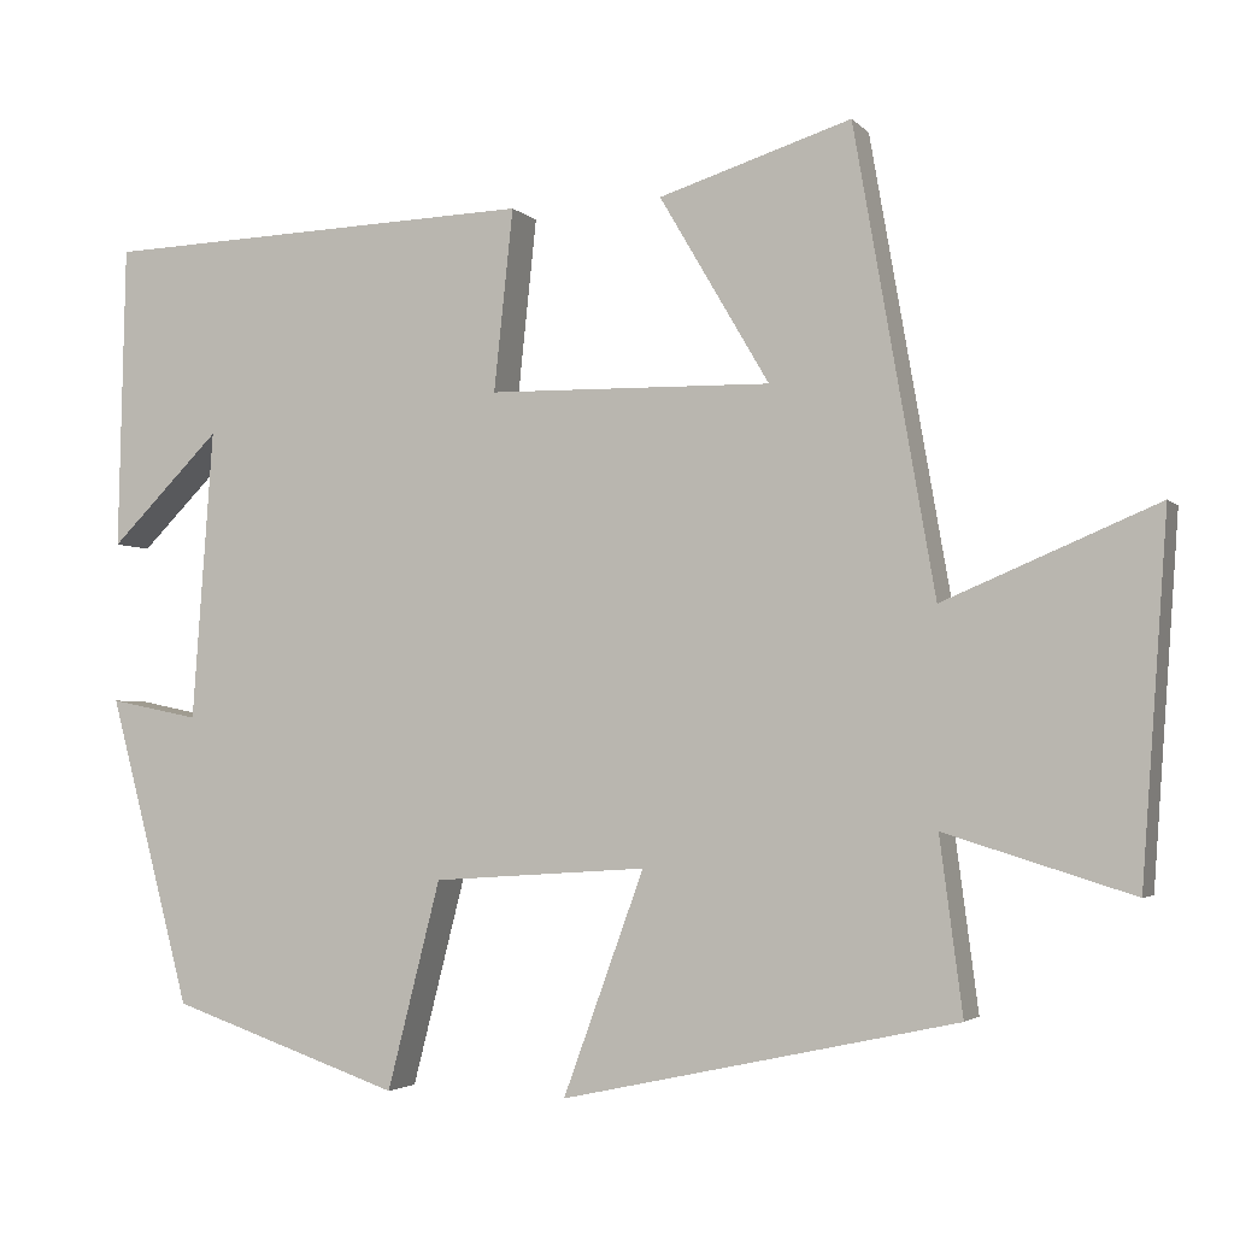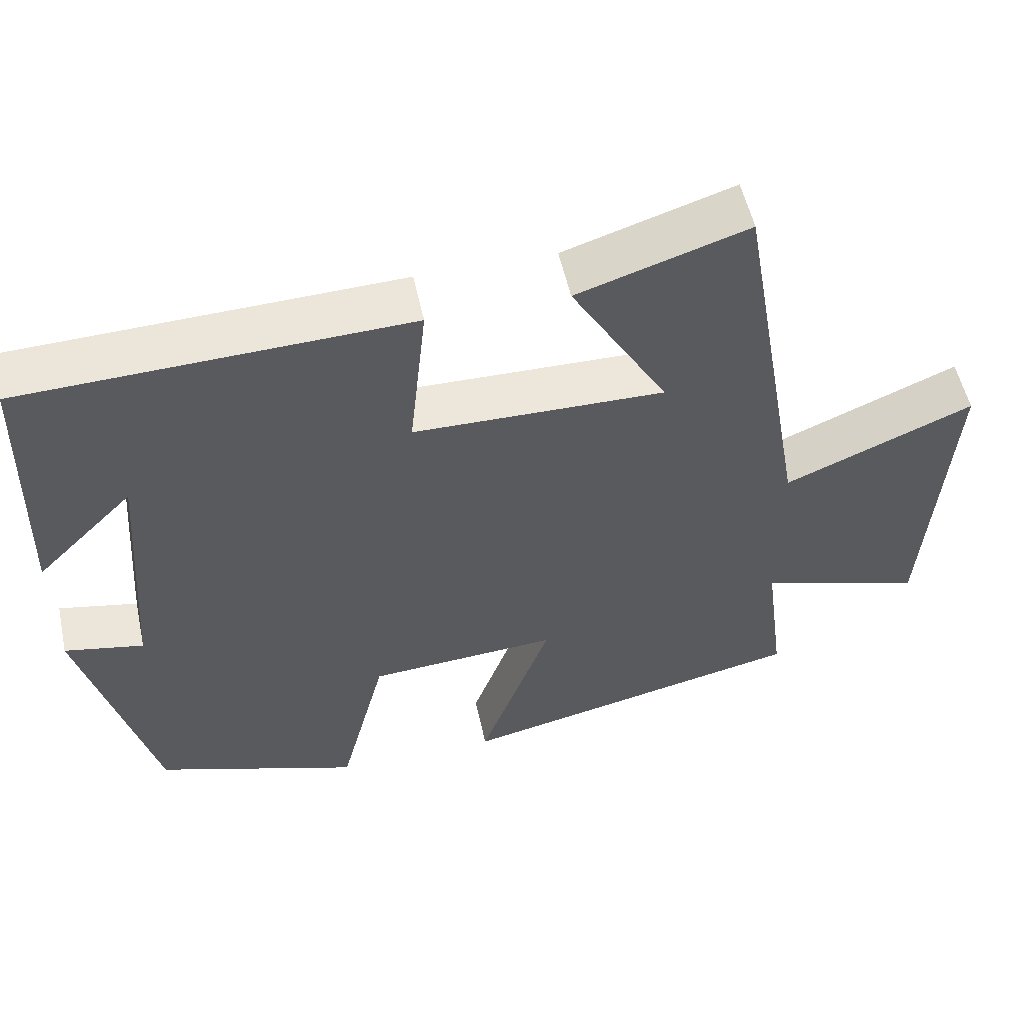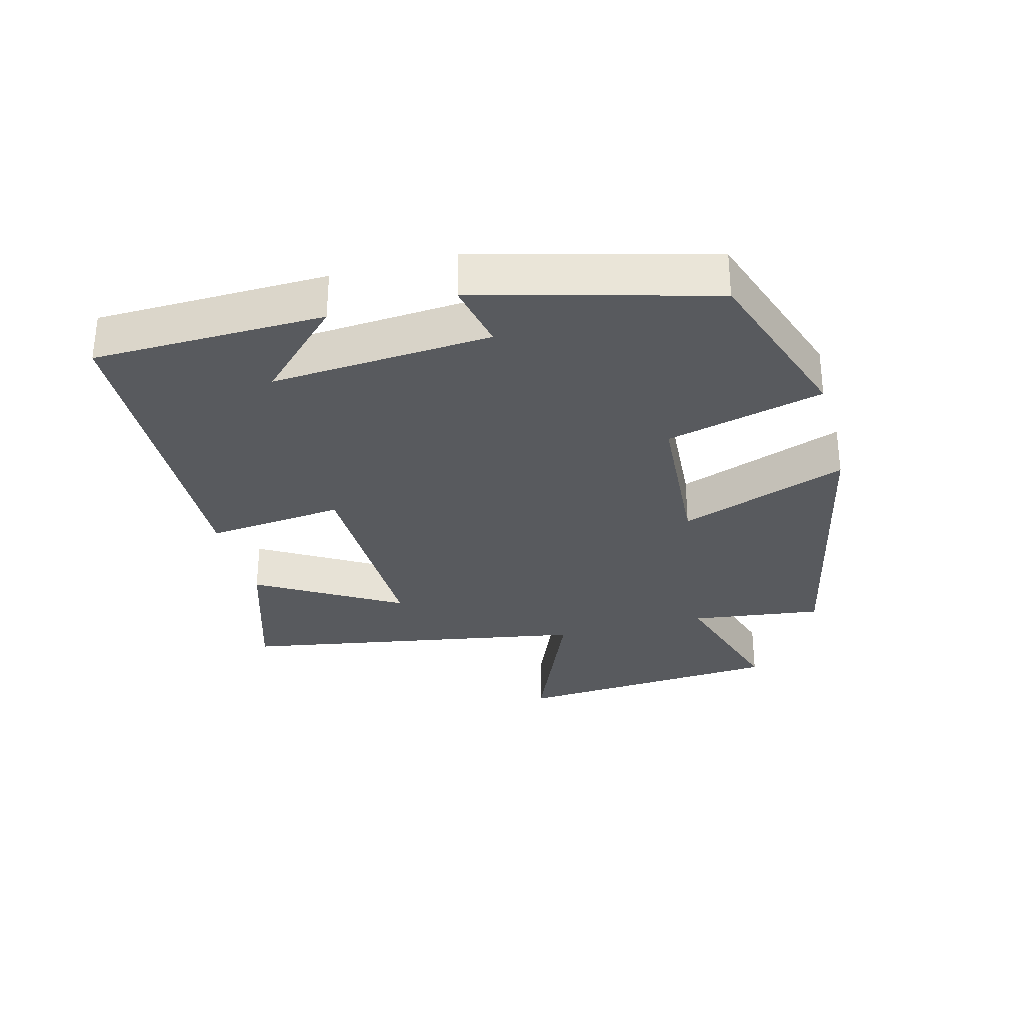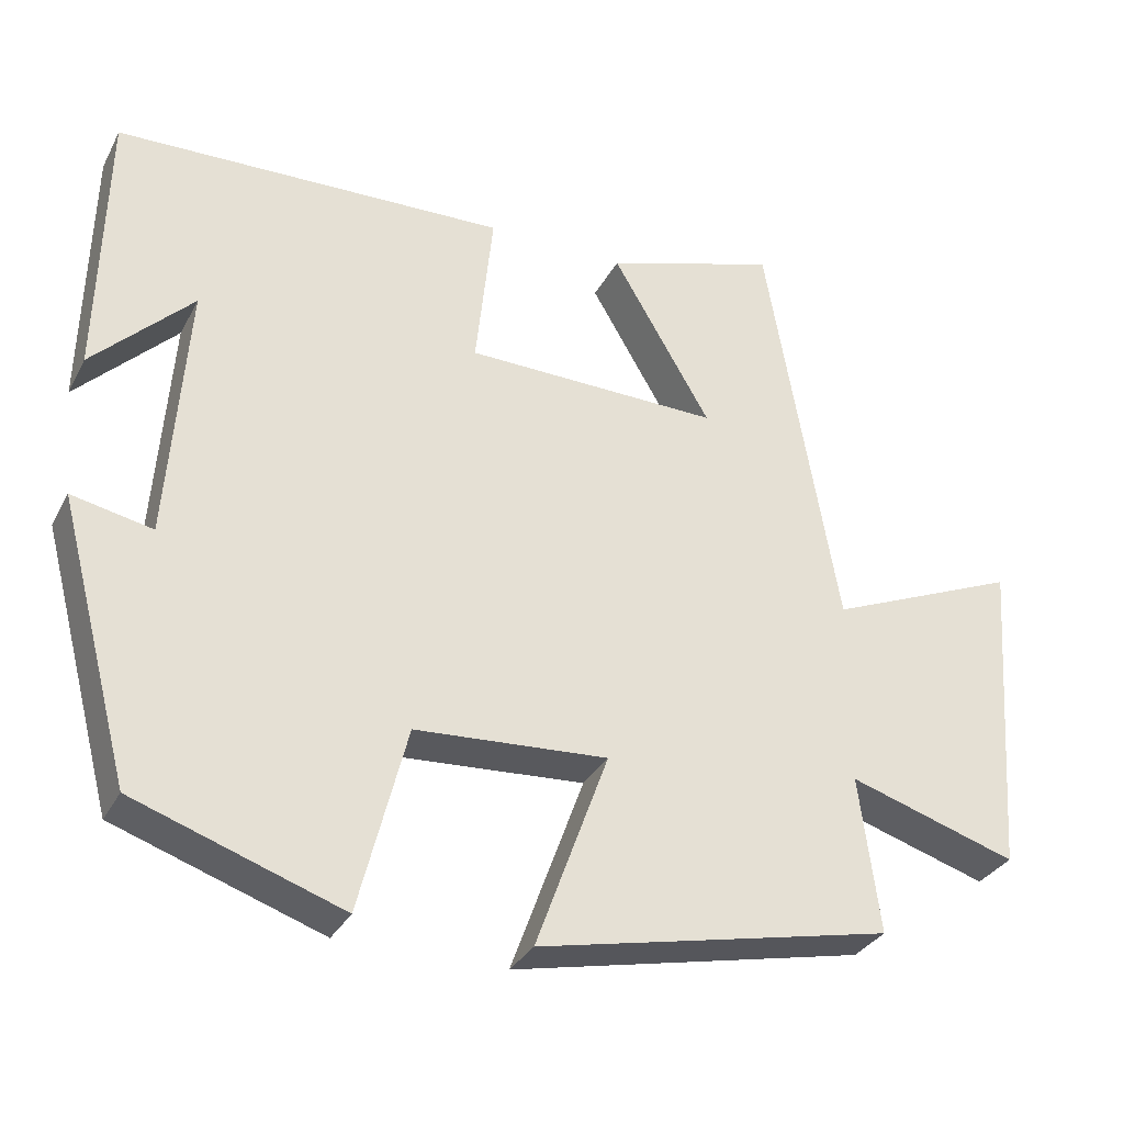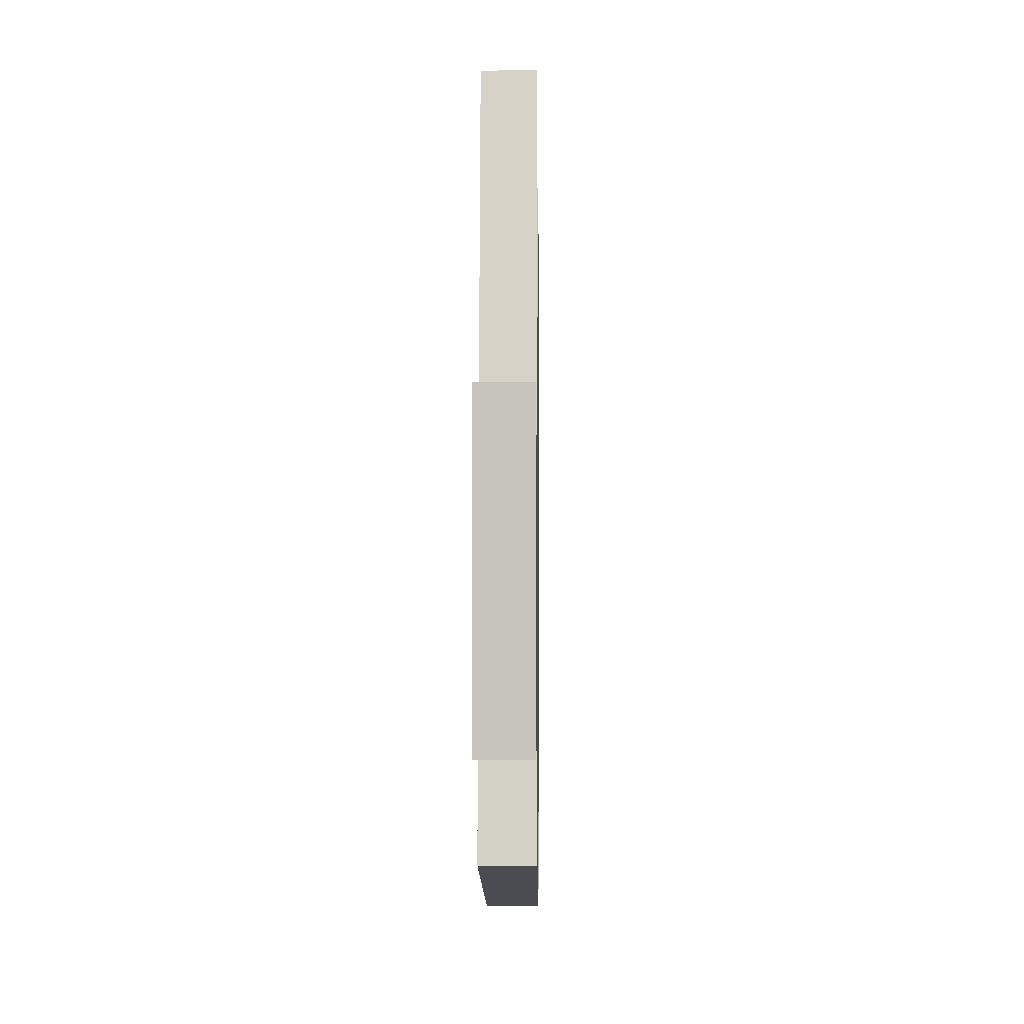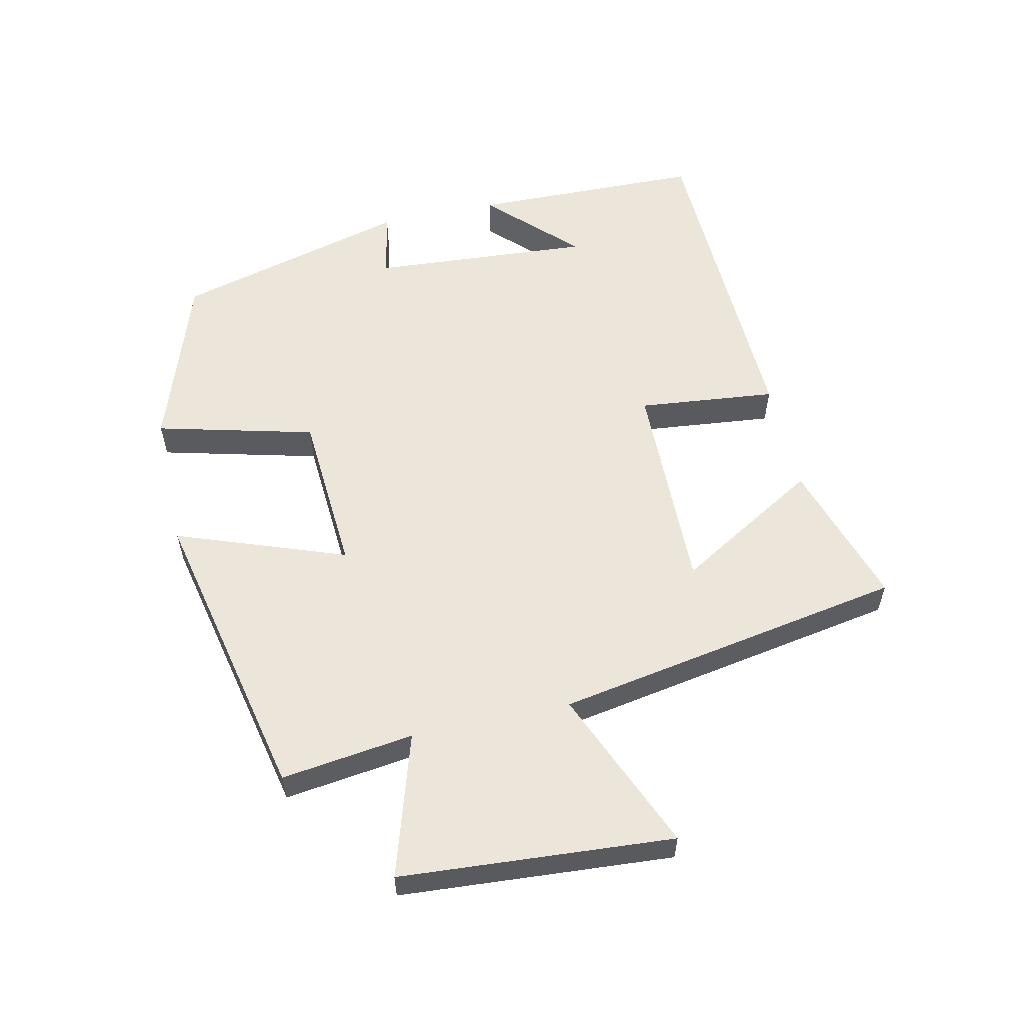
<metadata>
{"format":"obj","ext":"obj","renderer":"f3d","projection":"perspective","resolution":1024,"background":"white","views":[{"elev":-3.2,"azim":-159.4,"up":"+Z"},{"elev":54.0,"azim":167.8,"up":"+Z"},{"elev":-30.9,"azim":104.8,"up":"+Y"},{"elev":-32.1,"azim":155.9,"up":"+Z"},{"elev":-3.1,"azim":-89.2,"up":"+Z"},{"elev":57.3,"azim":-102.5,"up":"+Y"}]}
</metadata>
<code>
v 0.492 0.07 0.483
v 0.5 0.07 0.132
v 0.373 0.07 0.259
v 0.397 0.07 -0.075
v 0.5 0.07 -0.054
v 0.406 0.07 -0.409
v 0.141 0.07 -0.5
v 0.08 0.07 -0.261
v -0.166 0.07 -0.245
v -0.073 0.07 -0.5
v -0.526 0.07 -0.402
v -0.5 0.07 -0.202
v -0.715 0.07 -0.269
v -0.745 0.07 0.143
v -0.5 0.07 0.04
v -0.408 0.07 0.57
v -0.187 0.07 0.5
v -0.313 0.07 0.285
v 0.013 0.07 0.291
v -0.009 0.07 0.5
v 0.492 0 0.483
v 0.5 0 0.132
v 0.373 0 0.259
v 0.397 0 -0.075
v 0.5 0 -0.054
v 0.406 0 -0.409
v 0.141 0 -0.5
v 0.08 0 -0.261
v -0.166 0 -0.245
v -0.073 0 -0.5
v -0.526 0 -0.402
v -0.5 0 -0.202
v -0.715 0 -0.269
v -0.745 0 0.143
v -0.5 0 0.04
v -0.408 0 0.57
v -0.187 0 0.5
v -0.313 0 0.285
v 0.013 0 0.291
v -0.009 0 0.5
f 19 20 1
f 15 16 17 18
f 15 18 19
f 12 13 14 15
f 12 15 19 1
f 9 10 11 12
f 8 9 12 1
f 6 7 8
f 5 6 8
f 4 5 8
f 3 4 8
f 1 2 3
f 1 3 8
f 21 40 39
f 38 37 36 35
f 39 38 35
f 35 34 33 32
f 21 39 35 32
f 32 31 30 29
f 21 32 29 28
f 28 27 26
f 28 26 25
f 28 25 24
f 28 24 23
f 23 22 21
f 28 23 21
f 1 21 22 2
f 2 22 23 3
f 3 23 24 4
f 4 24 25 5
f 5 25 26 6
f 6 26 27 7
f 7 27 28 8
f 8 28 29 9
f 9 29 30 10
f 10 30 31 11
f 11 31 32 12
f 12 32 33 13
f 13 33 34 14
f 14 34 35 15
f 15 35 36 16
f 16 36 37 17
f 17 37 38 18
f 18 38 39 19
f 19 39 40 20
f 20 40 21 1

</code>
